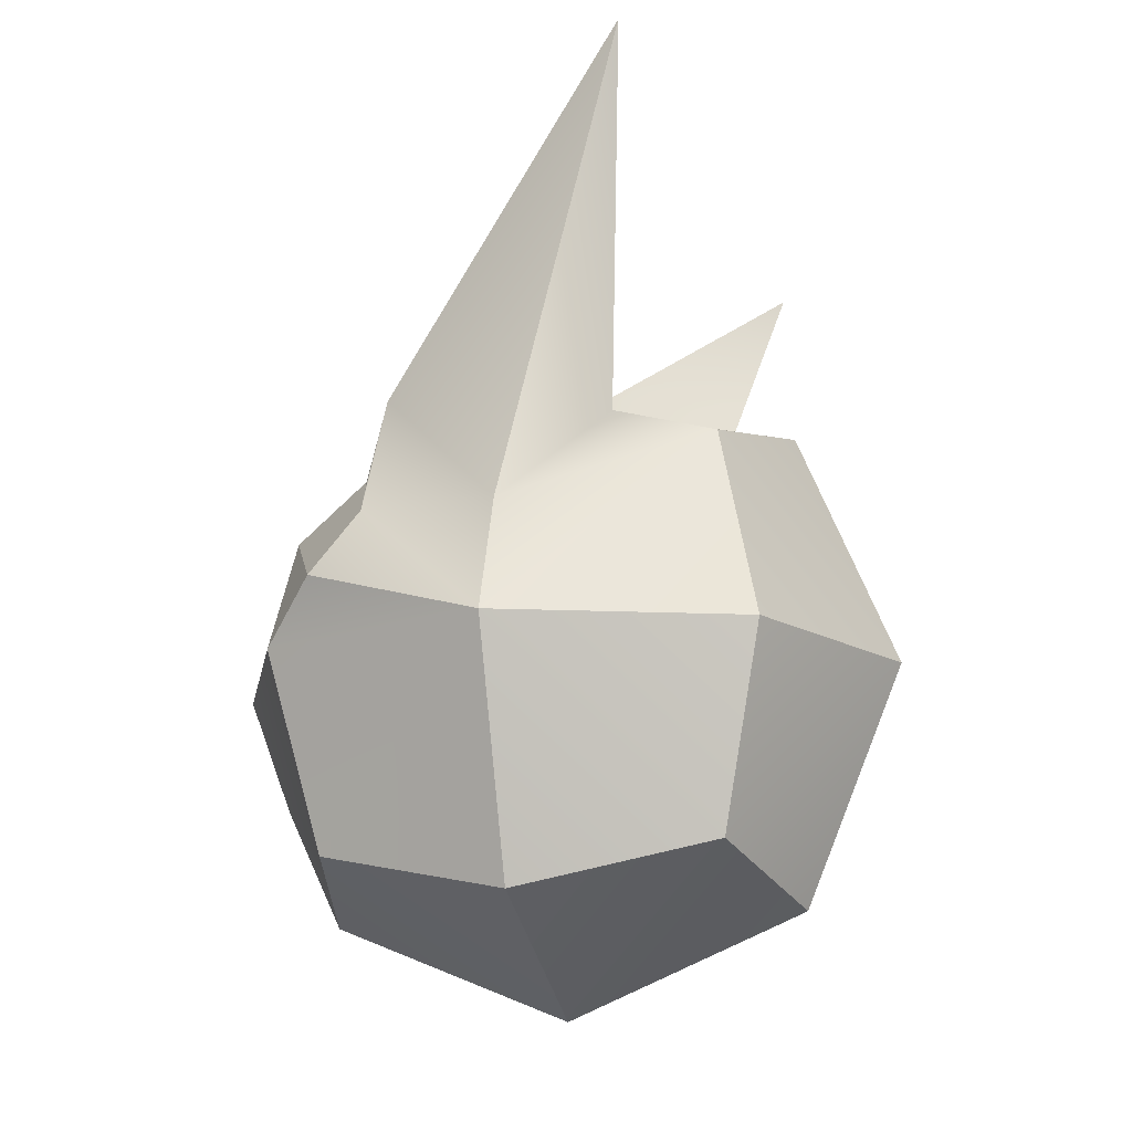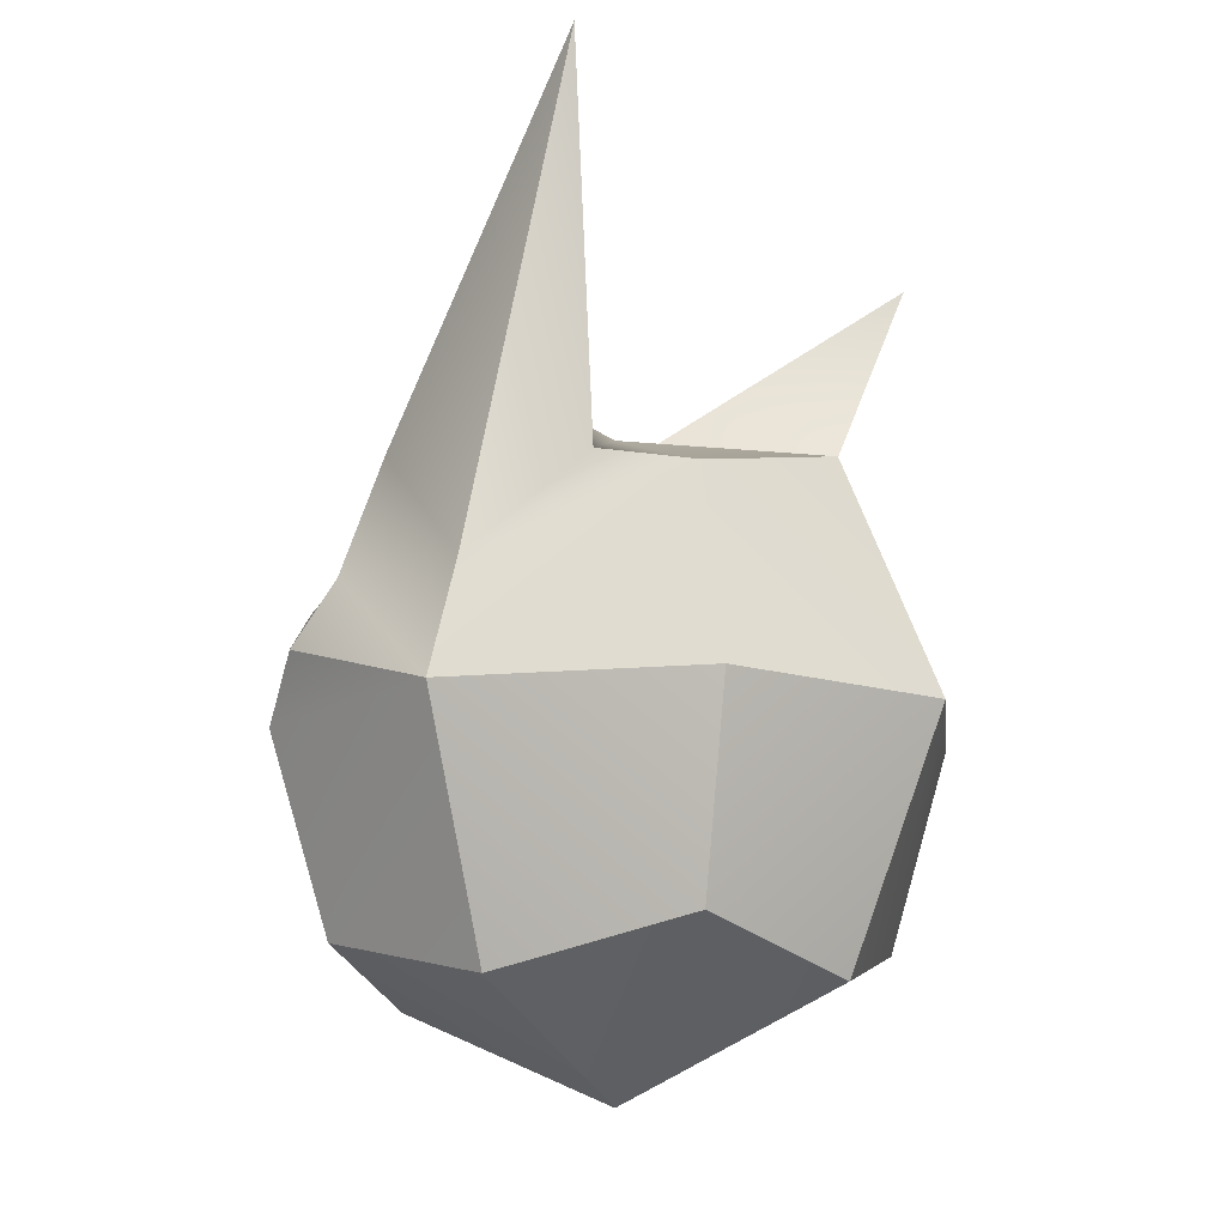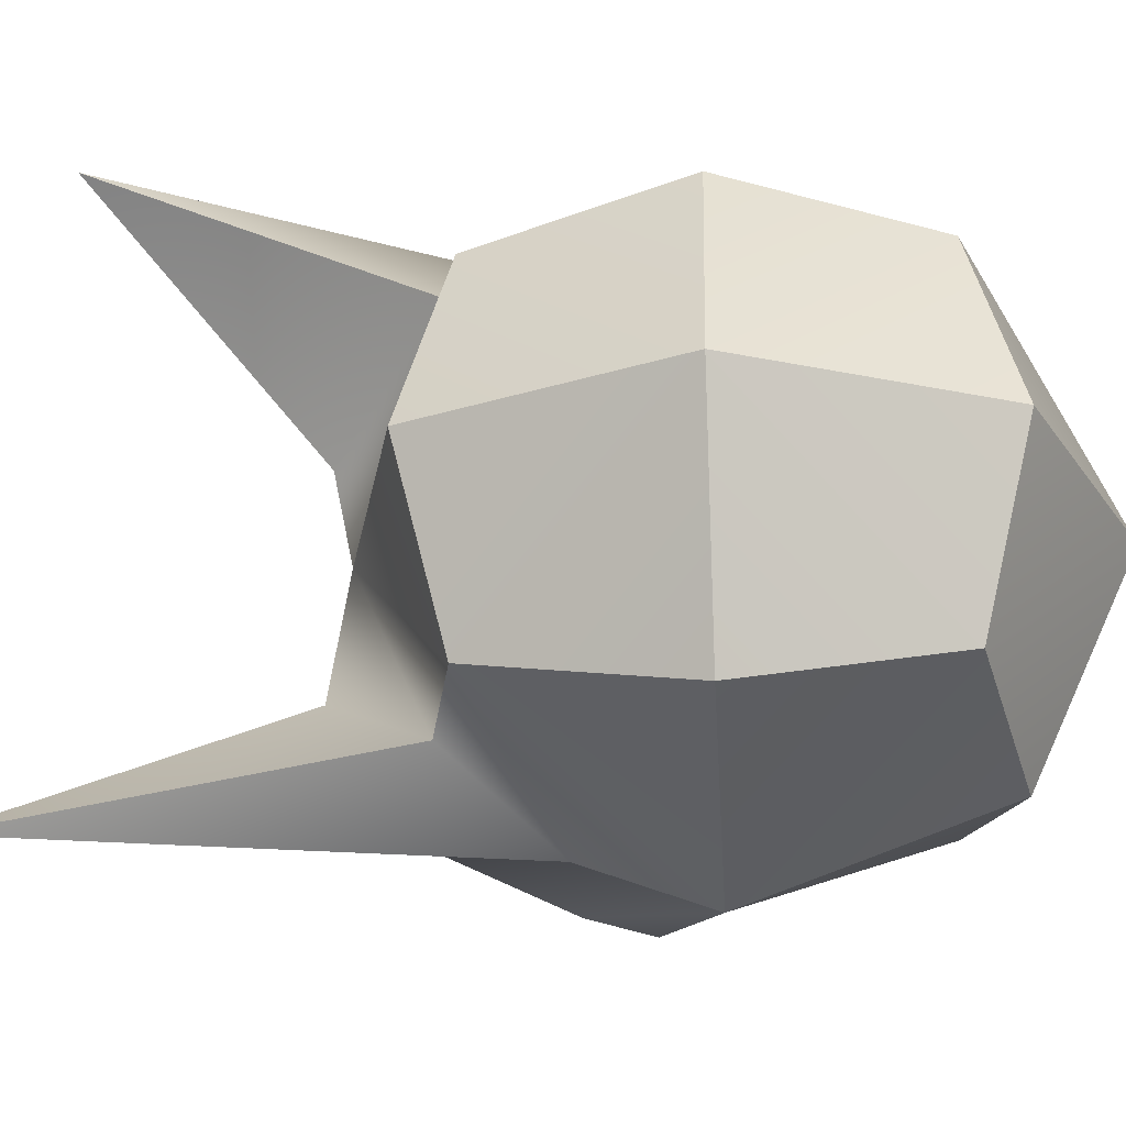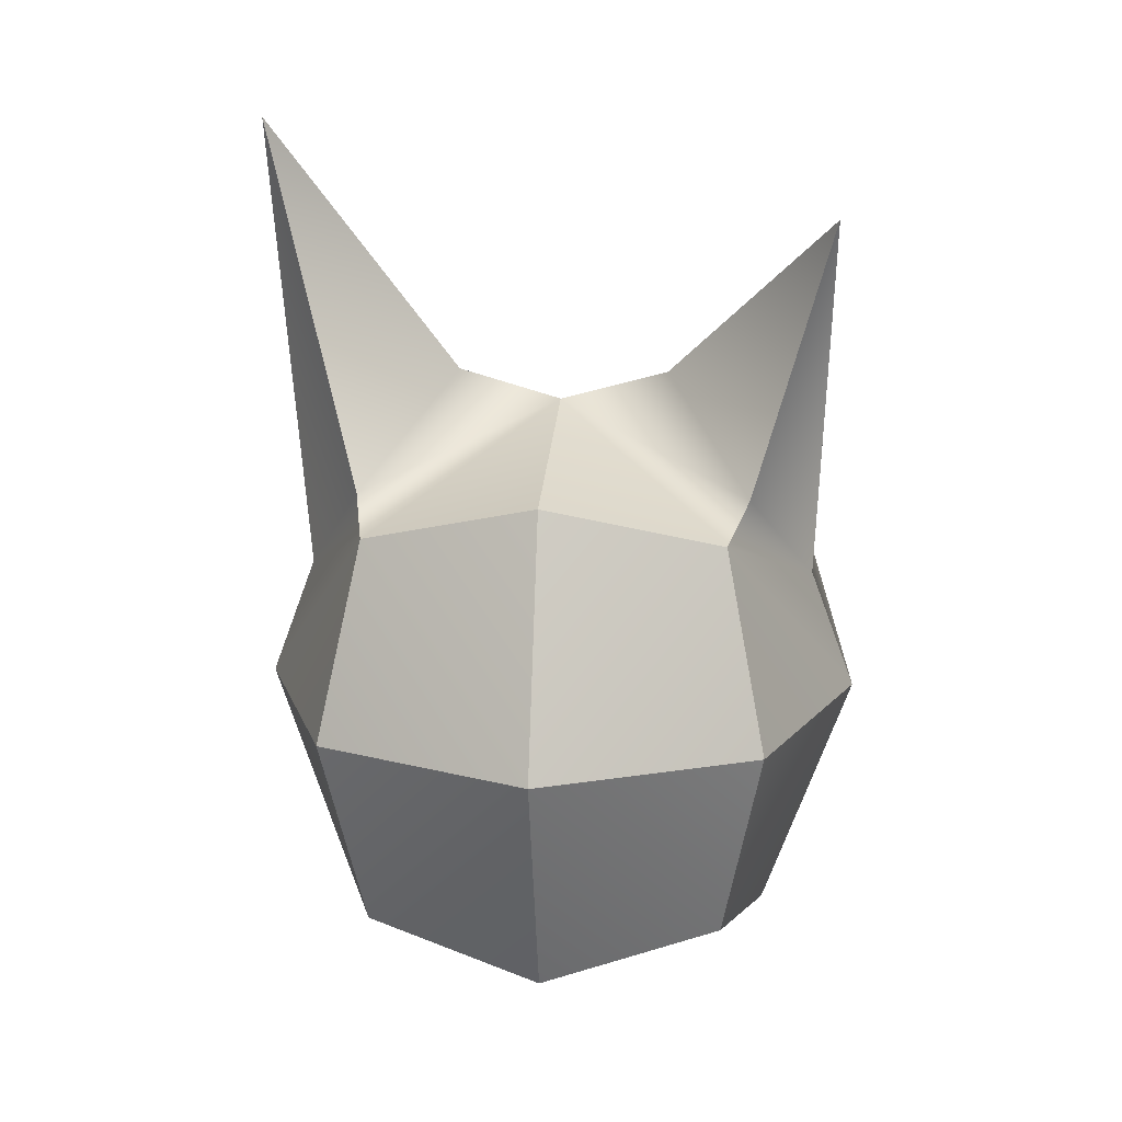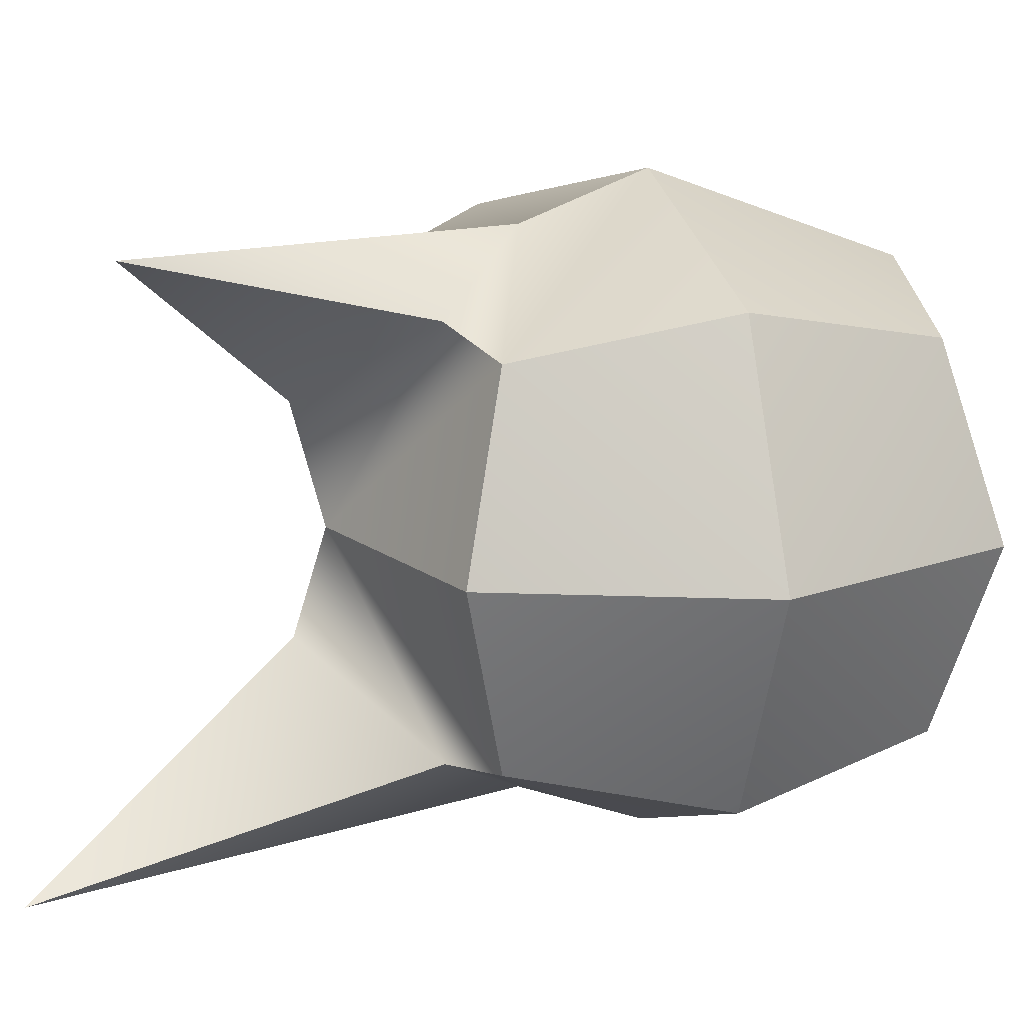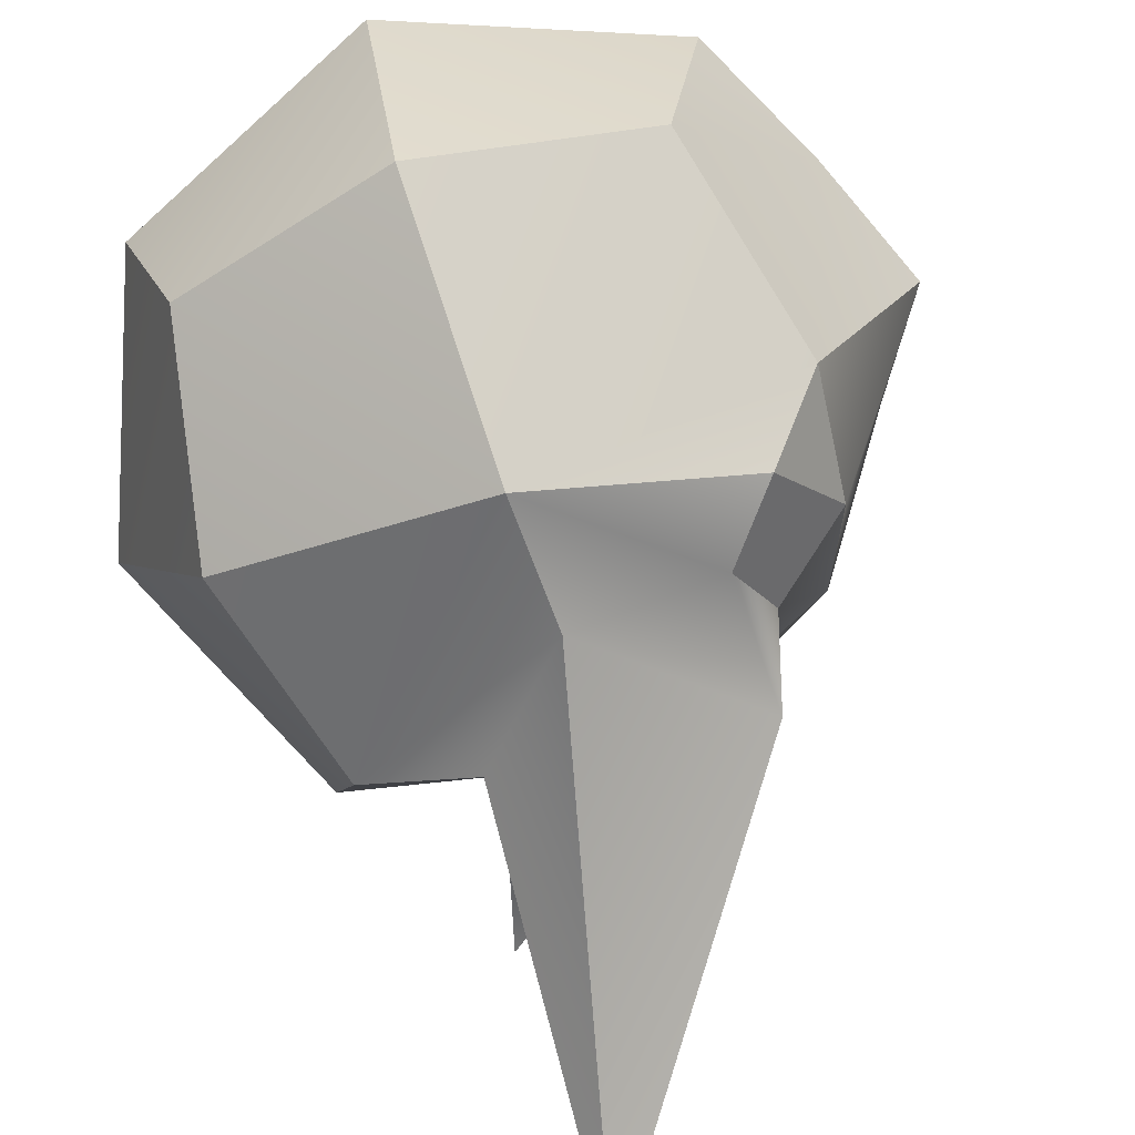
<metadata>
{"format":"obj","ext":"obj","renderer":"f3d","projection":"perspective","resolution":1024,"background":"white","views":[{"elev":-16.2,"azim":-164.6,"up":"+Y"},{"elev":-14.8,"azim":-148.4,"up":"+Y"},{"elev":-26.0,"azim":-86.1,"up":"+Z"},{"elev":15.1,"azim":-84.9,"up":"+Y"},{"elev":14.1,"azim":-107.5,"up":"+Z"},{"elev":-78.2,"azim":19.5,"up":"+Z"}]}
</metadata>
<code>
g default
v 0.6685 0.3376 0.5183
v 0.5774 -0.5774 0.5183
v -0.5774 -0.5774 0.5183
v -0.5774 0.5774 0.5183
v 0.6685 0.3376 -0.5183
v 0.5774 -0.5774 -0.5183
v -0.5774 -0.5774 -0.5183
v -0.5774 0.5774 -0.5183
v -0.5421 1.489 0.8053
v -0.7071 0 0.6348
v 0 -0.7071 0.6348
v 0.7071 0 0.6348
v 0 0 0.8978
v -0.3707 1.737 -0.8053
v 0.7071 0 -0.6348
v 0 -0.7071 -0.6348
v -0.7071 0 -0.6348
v 0 0 -0.8978
v -0.7071 -0.7071 0
v 0.7071 -0.7071 0
v 0 -1 0
v 0.573 0.63 0
v -0.7071 0.7071 0
v 0 0.8761 0
v -1 0 0
v 1.012 0 0
v 0.3828 0.7343 0.5766
v 0 0.3536 0.7663
v -0.2887 0.6422 0.5766
v -0.2887 0.6422 -0.5766
v 0 0.3536 -0.7663
v 0.3828 0.7343 -0.5766
v 0.09412 0.9456 0.3174
v 0.09412 0.9456 -0.3174
v 0.8343 0.2444 0
v 0.8791 -0.346 0
v 0.5407 0.17 0.7663
v 0.5407 0.17 -0.7663
v 0.453 0.5033 -0.5474
v 0.3861 0.3468 -0.7663
v 0.453 0.5033 0.5474
v 0.3861 0.3468 0.7663
g pPlatonic1
f 28 27 9
f 9 29 28
f 10 3 13
f 13 3 11
f 11 2 13
f 2 12 13
f 12 37 13
f 31 30 14
f 14 32 31
f 16 18 6
f 6 18 15
f 15 18 38
f 16 7 18
f 18 7 17
f 11 3 21
f 21 3 19
f 19 7 21
f 21 7 16
f 16 6 21
f 21 6 20
f 20 2 21
f 21 2 11
f 9 27 33
f 34 32 14
f 14 30 34
f 33 29 9
f 19 3 25
f 25 3 10
f 10 4 25
f 25 4 23
f 23 8 25
f 25 8 17
f 17 7 25
f 25 7 19
f 26 12 36
f 12 2 36
f 2 20 36
f 26 36 15
f 15 36 6
f 20 6 36
f 22 35 5
f 15 5 26
f 5 35 26
f 22 1 35
f 12 26 1
f 1 26 35
f 23 4 24
f 4 29 24
f 29 33 24
f 10 13 4
f 13 28 4
f 28 29 4
f 1 22 41
f 24 33 22
f 33 27 22
f 27 41 22
f 23 24 8
f 8 24 30
f 34 30 24
f 5 39 22
f 22 39 24
f 24 39 34
f 39 32 34
f 31 32 40
f 40 32 39
f 17 8 18
f 18 8 31
f 8 30 31
f 37 42 13
f 13 42 28
f 12 1 37
f 38 5 15
f 31 40 18
f 18 40 38
f 41 27 42
f 42 27 28
f 38 40 39 5
f 41 42 37 1

</code>
